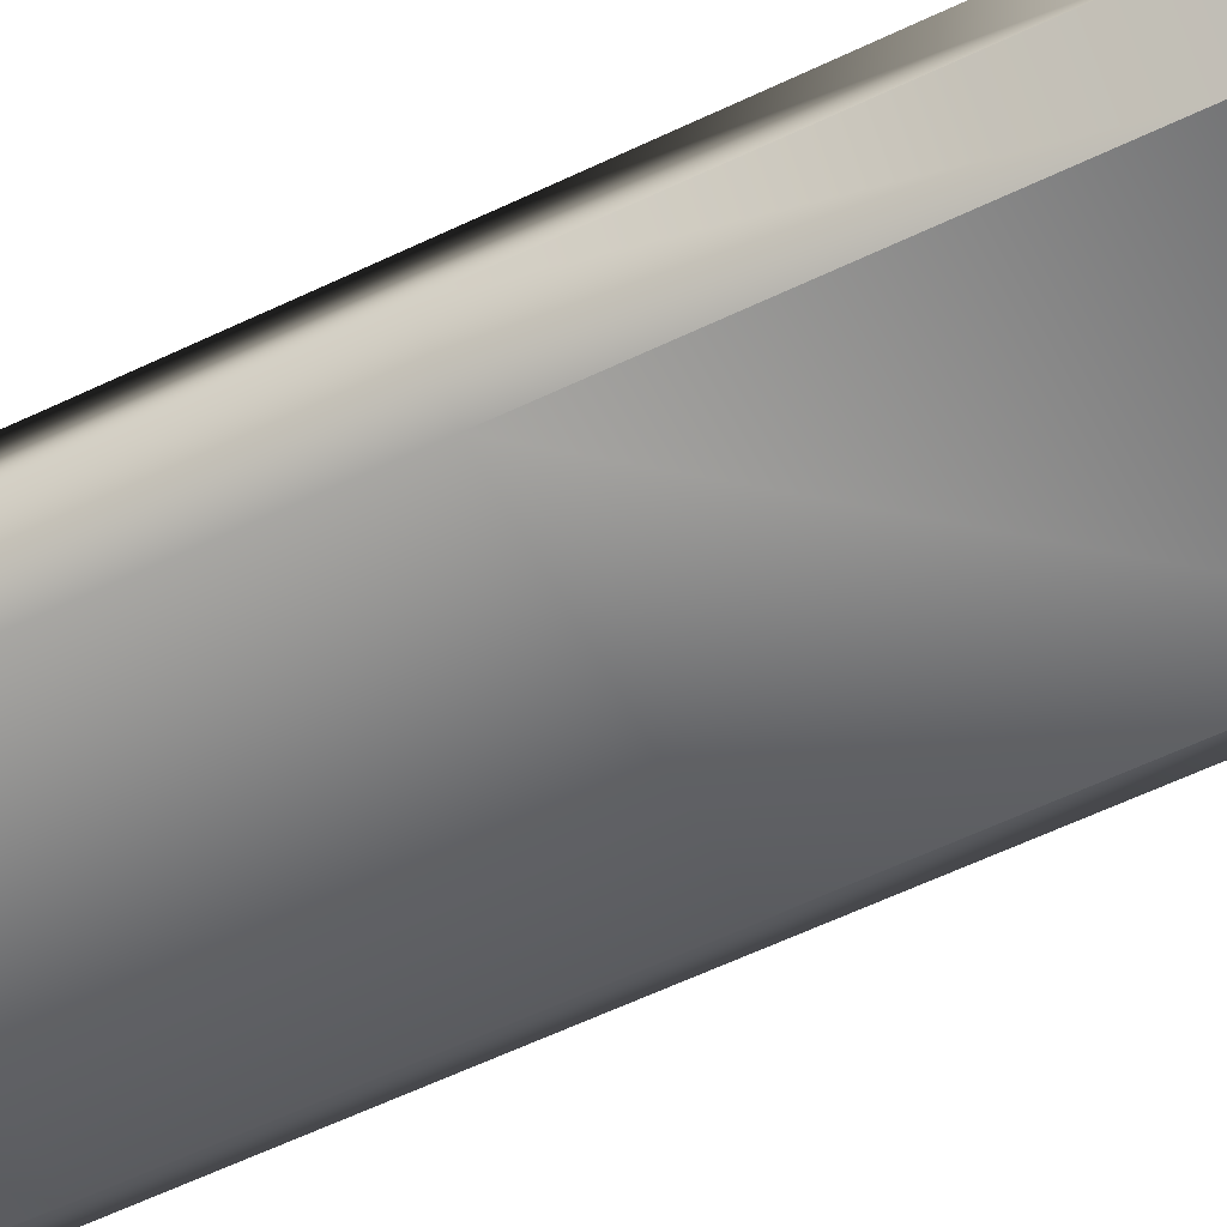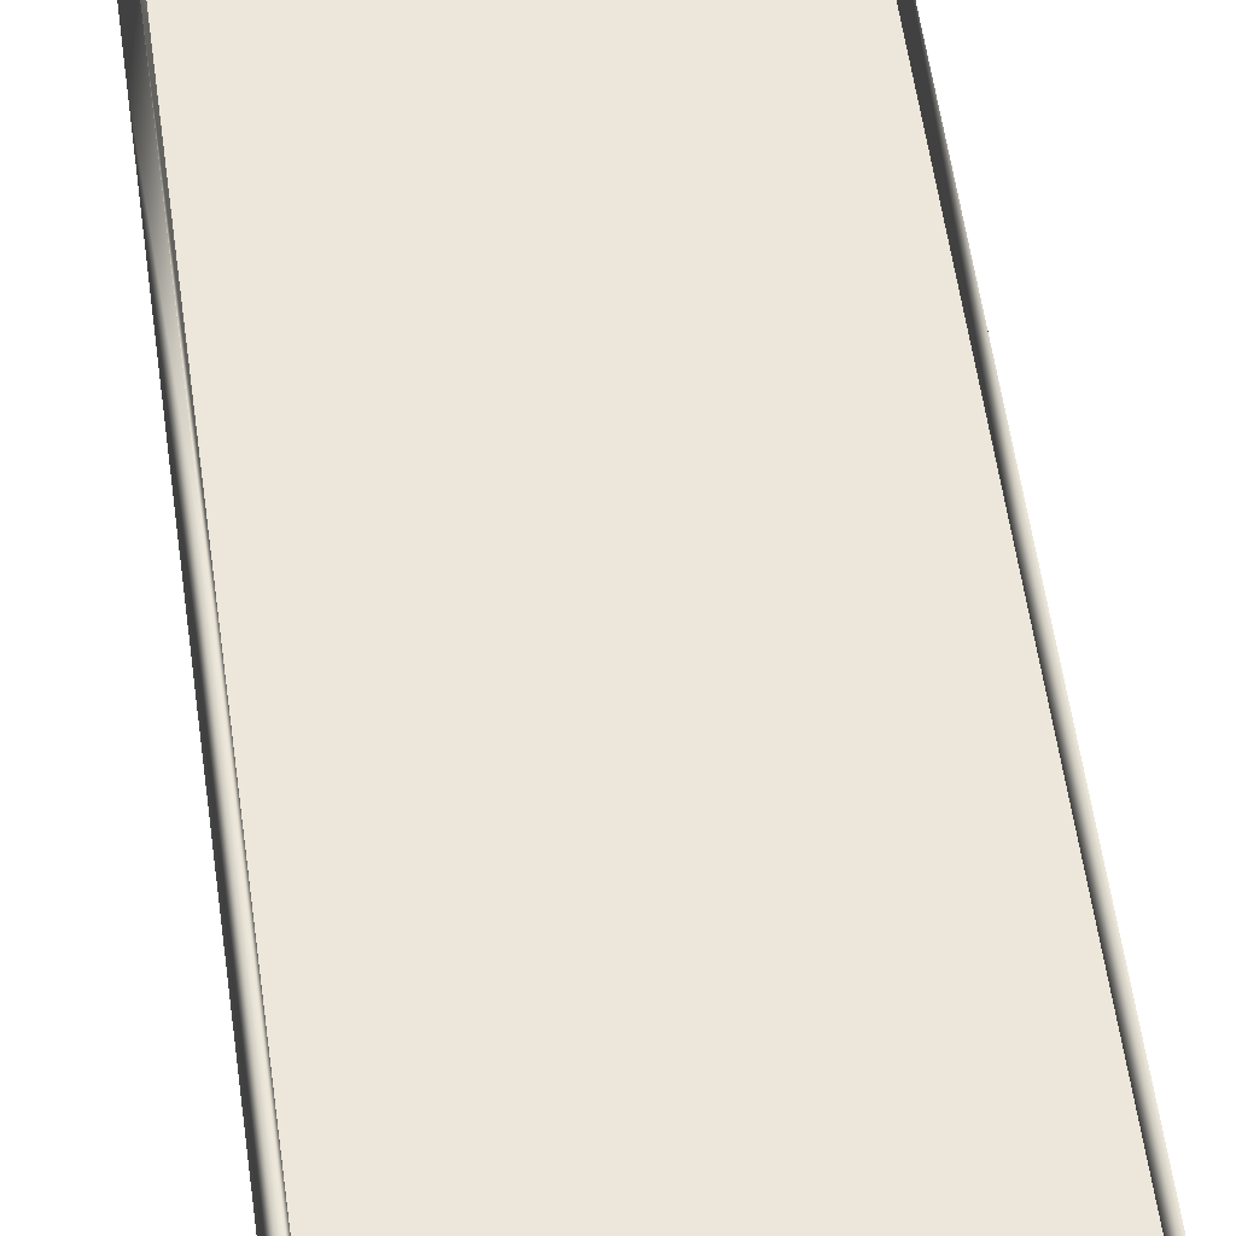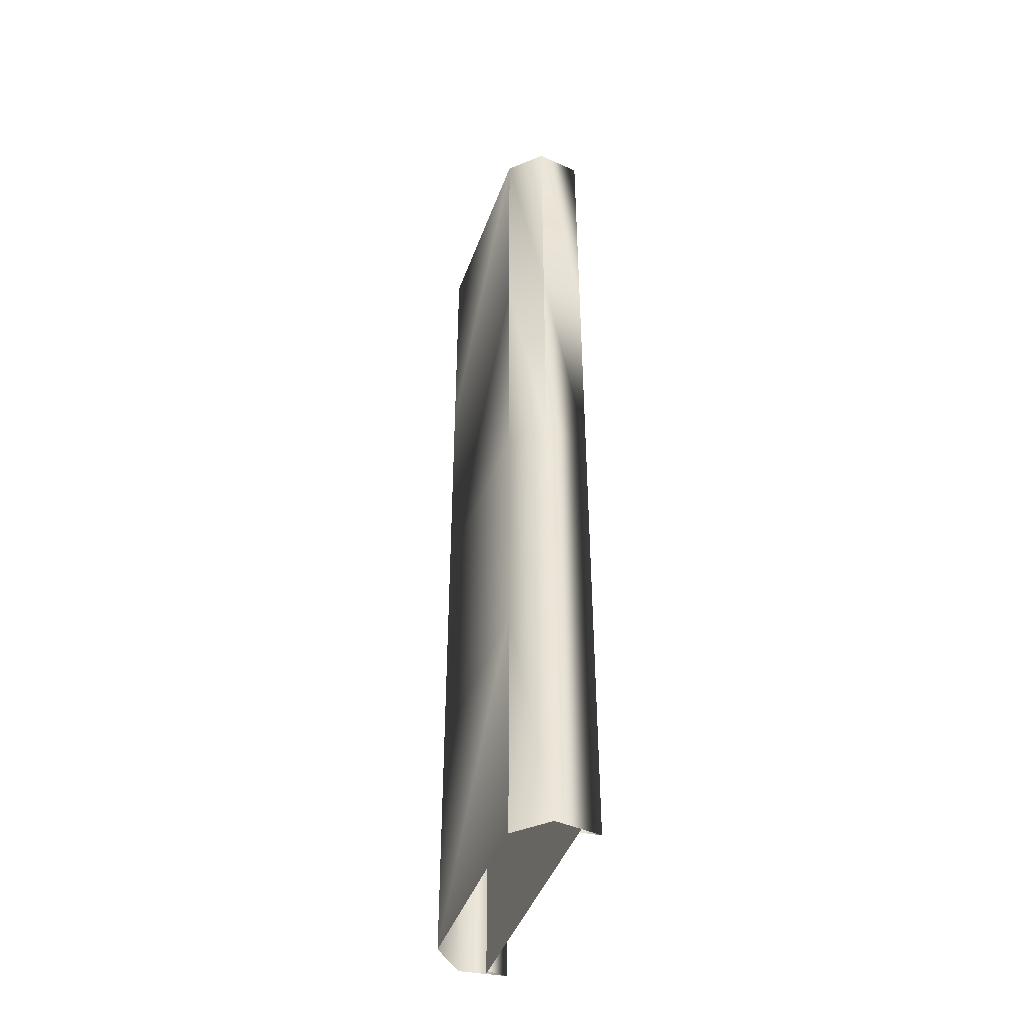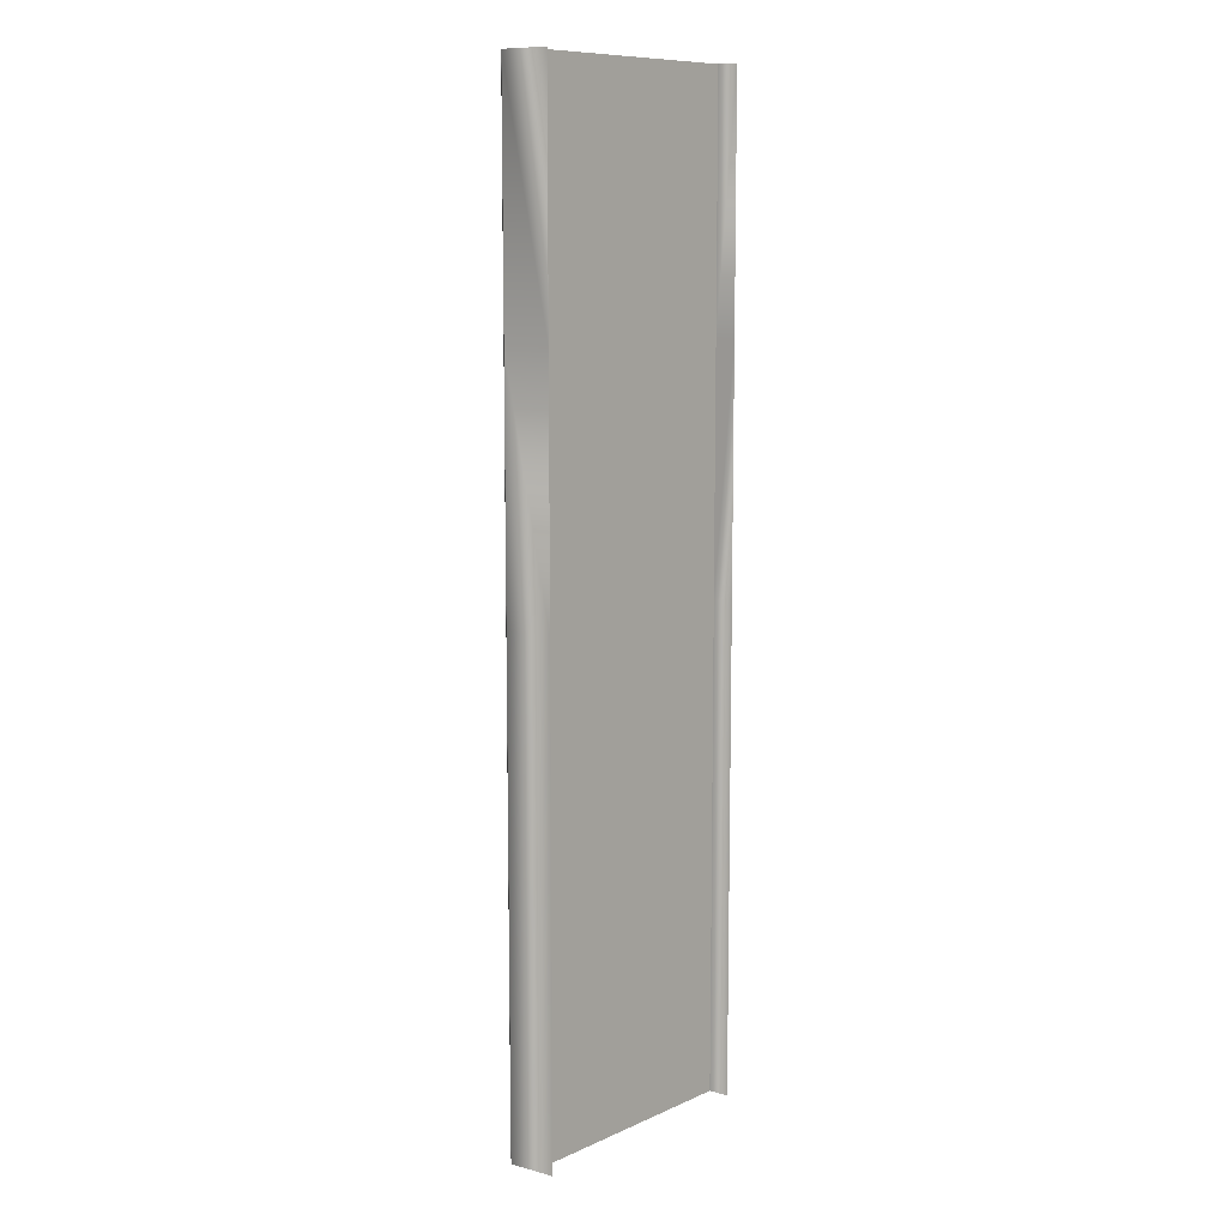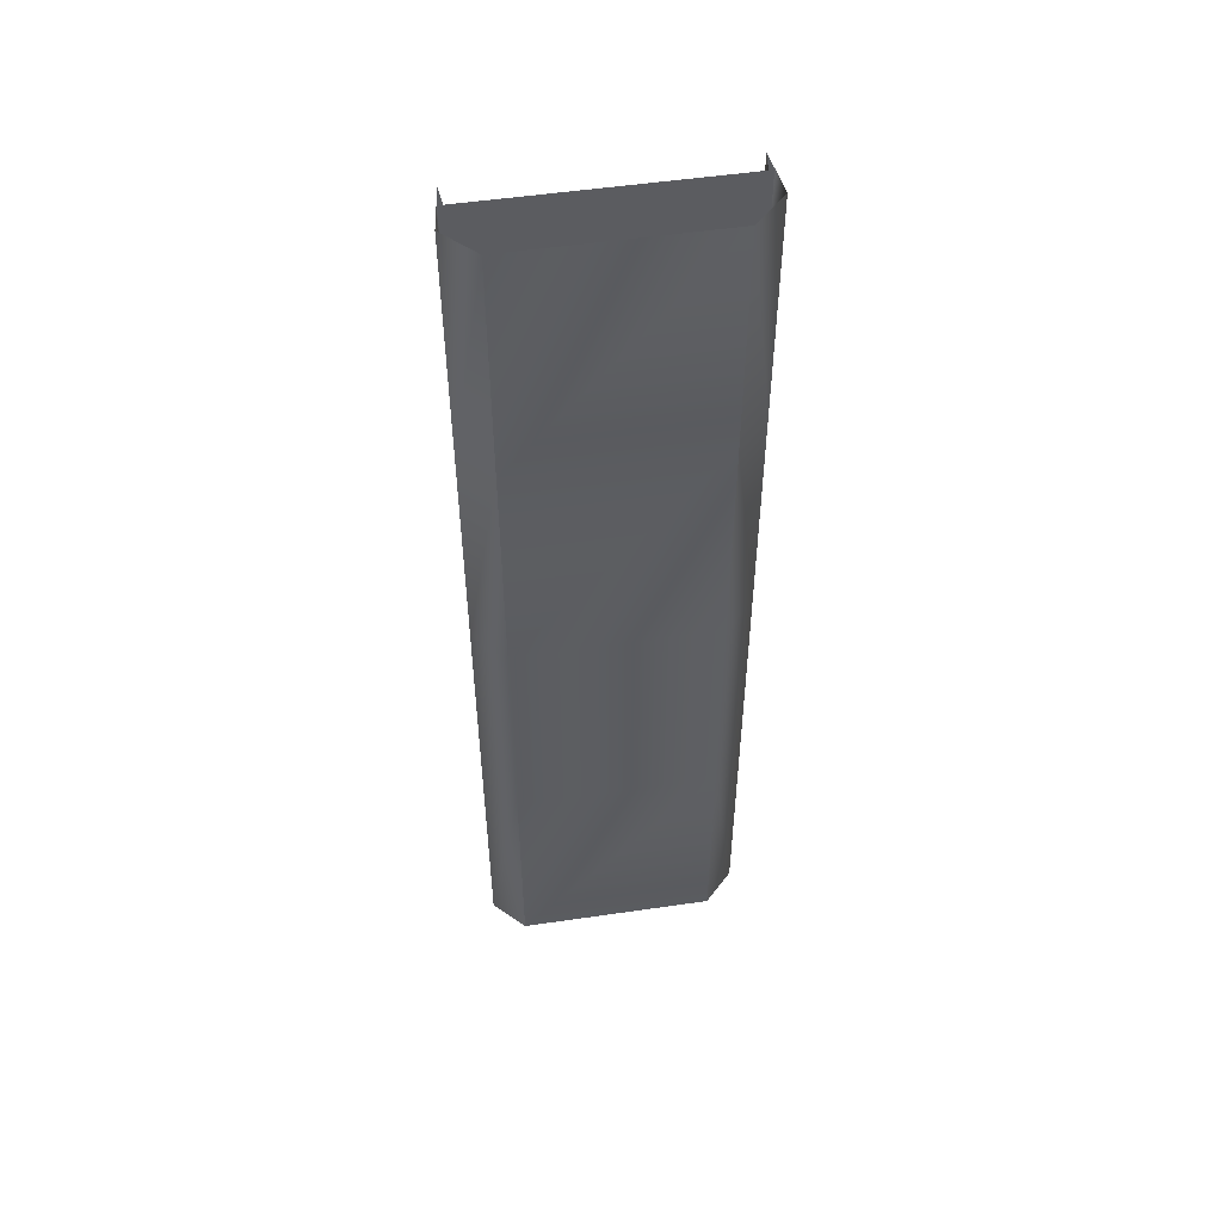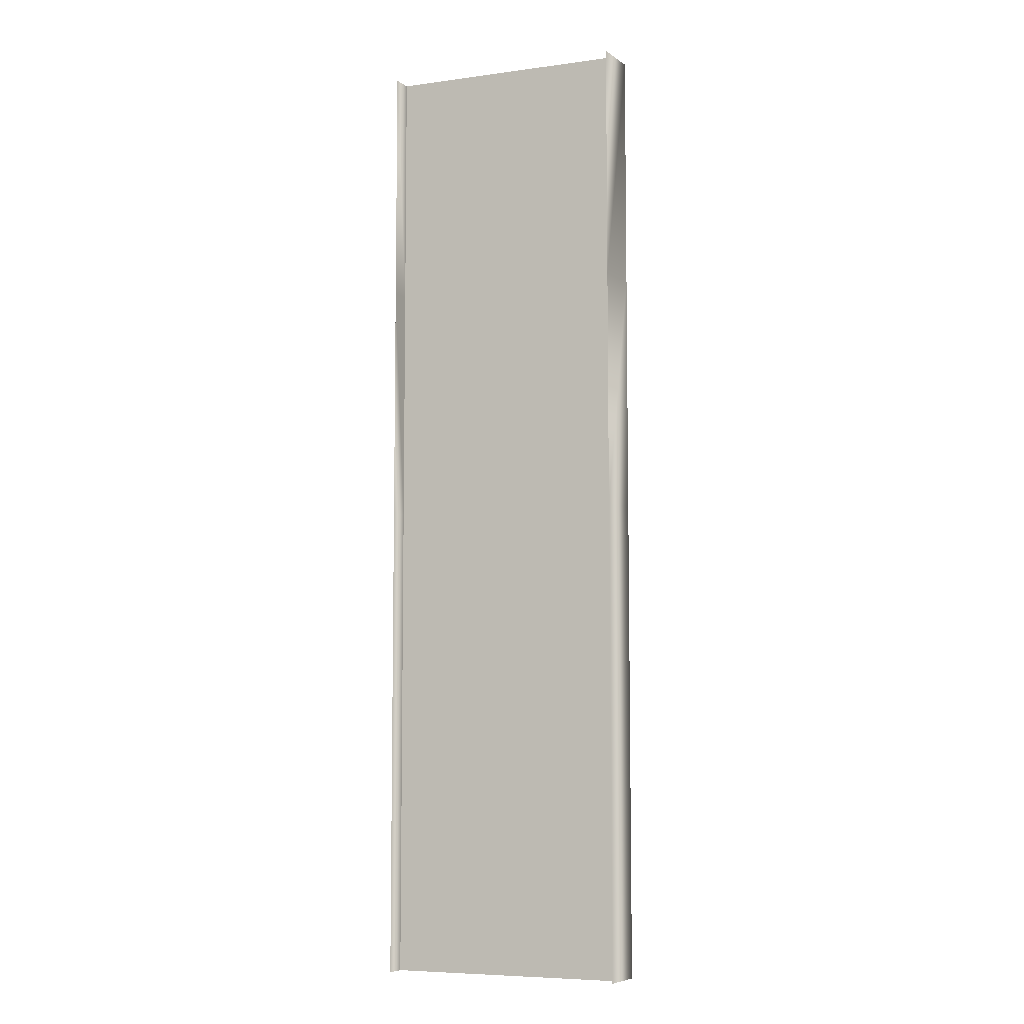
<metadata>
{"format":"obj","ext":"obj","renderer":"f3d","projection":"perspective","resolution":1024,"background":"white","views":[{"elev":-56.7,"azim":-63.1,"up":"+Y"},{"elev":51.6,"azim":172.6,"up":"+Y"},{"elev":-44.5,"azim":70.6,"up":"+Z"},{"elev":10.1,"azim":132.0,"up":"+Z"},{"elev":52.7,"azim":-8.9,"up":"+Z"},{"elev":-7.0,"azim":-158.7,"up":"+Z"}]}
</metadata>
<code>
v  8.2 -0.3 1e-05
v  -8.2 -0.3 -0
v  8.2 -0.3 16
v  -8.2 -0.3 -16
v  -8.2 -0.3 16
v  8.2 -0.3 32
v  -8.2 -0.3 32
v  8.2 -0.3 -16
v  -8.2 -0.3 -32
v  8.2 -0.3 -32
v  8.06 0.9998 -5e-05
v  7.9 -0.3 0
v  8.06 0.9998 16
v  7.9 -0.3 -16
v  7.9 -0.3 16
v  8.06 0.9998 32
v  7.9 -0.3 32
v  8.06 0.9998 -16
v  7.9 -0.3 -32
v  8.06 0.9998 -32
v  8.486 -2 -0
v  8.486 -2 16
v  8.06 0.9998 16
v  8.486 -2 32
v  8.486 -2 -16
v  8.486 -2 -32
v  6.5 -4 -1e-05
v  6.5 -4 16
v  8.486 -2 16
v  6.5 -4 32
v  6.5 -4 -16
v  6.5 -4 -32
v  6.5 -4 16
v  -6.5 -4 1e-05
v  -6.5 -4 -16
v  -6.5 -4 16
v  -6.5 -4 32
v  -6.5 -4 -32
v  6.5 -4 -32
v  -6.5 -4 16
v  -8.486 -2 -0
v  -8.486 -2 -16
v  -8.486 -2 16
v  -8.486 -2 32
v  -8.486 -2 -32
v  -6.5 -4 -32
v  -8.486 -2 16
v  -8.06 0.9998 -6e-05
v  -8.06 0.9998 -16
v  -8.06 0.9998 16
v  -8.06 0.9998 32
v  -8.06 0.9998 -32
v  -8.06 0.9998 16
v  -7.9 -0.3 -0
v  -7.9 -0.3 -16
v  -7.9 -0.3 16
v  -7.9 -0.3 32
v  -7.9 -0.3 -32
g Plane01_001
f 1 2 3
f 2 1 4
f 3 2 5
f 3 5 6
f 7 6 5
f 8 4 1
f 8 9 4
f 10 9 8
f 11 12 13
f 12 11 14
f 13 12 15
f 13 15 16
f 17 16 15
f 18 14 11
f 18 19 14
f 20 19 18
f 21 11 22
f 11 21 18
f 22 11 23
f 22 23 24
f 16 24 23
f 25 18 21
f 25 20 18
f 26 20 25
f 27 21 28
f 21 27 25
f 28 21 29
f 28 29 30
f 24 30 29
f 31 25 27
f 31 26 25
f 32 26 31
f 27 33 34
f 34 35 27
f 33 36 34
f 33 30 36
f 37 36 30
f 31 27 35
f 31 35 38
f 39 31 38
f 34 40 41
f 41 42 34
f 40 43 41
f 40 37 43
f 44 43 37
f 35 34 42
f 35 42 45
f 46 35 45
f 41 47 48
f 48 49 41
f 47 50 48
f 47 44 50
f 51 50 44
f 42 41 49
f 42 49 52
f 45 42 52
f 48 53 54
f 54 55 48
f 53 56 54
f 53 51 56
f 57 56 51
f 49 48 55
f 49 55 58
f 52 49 58

</code>
